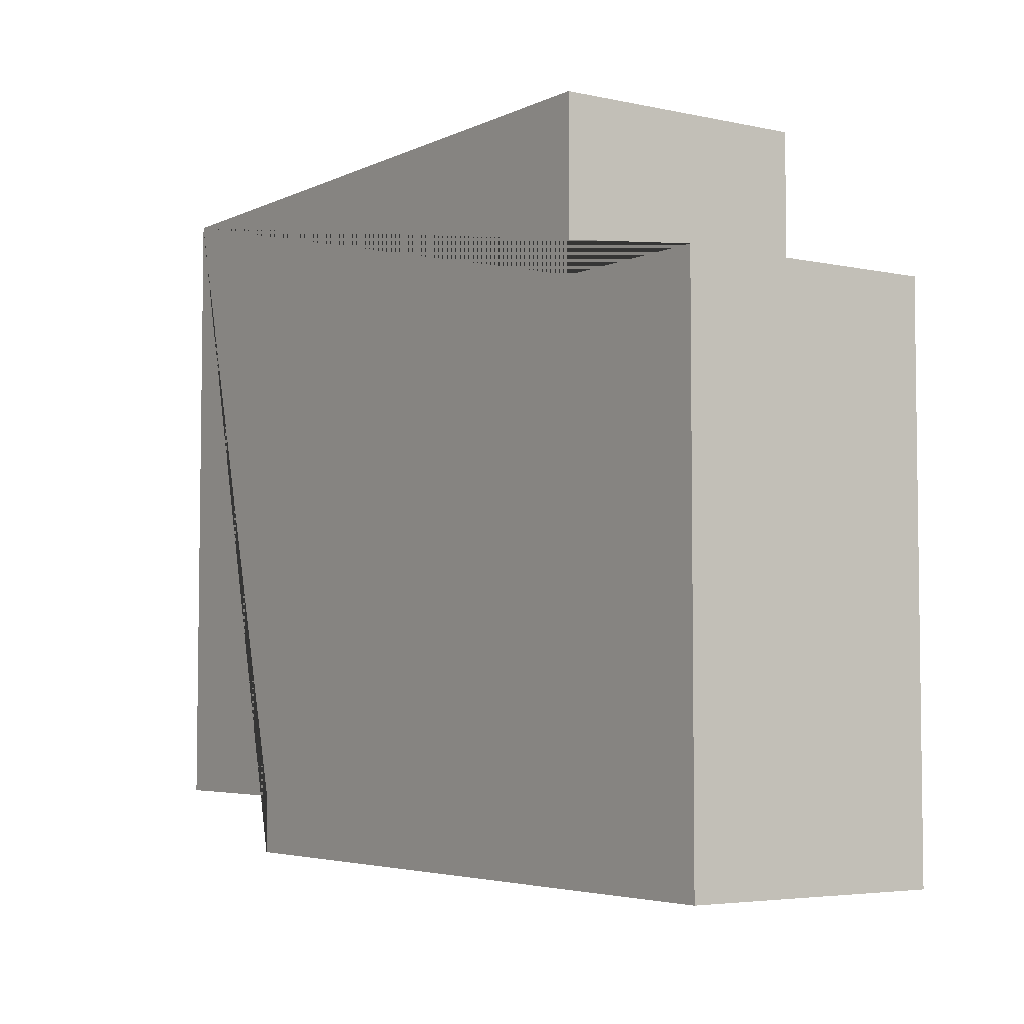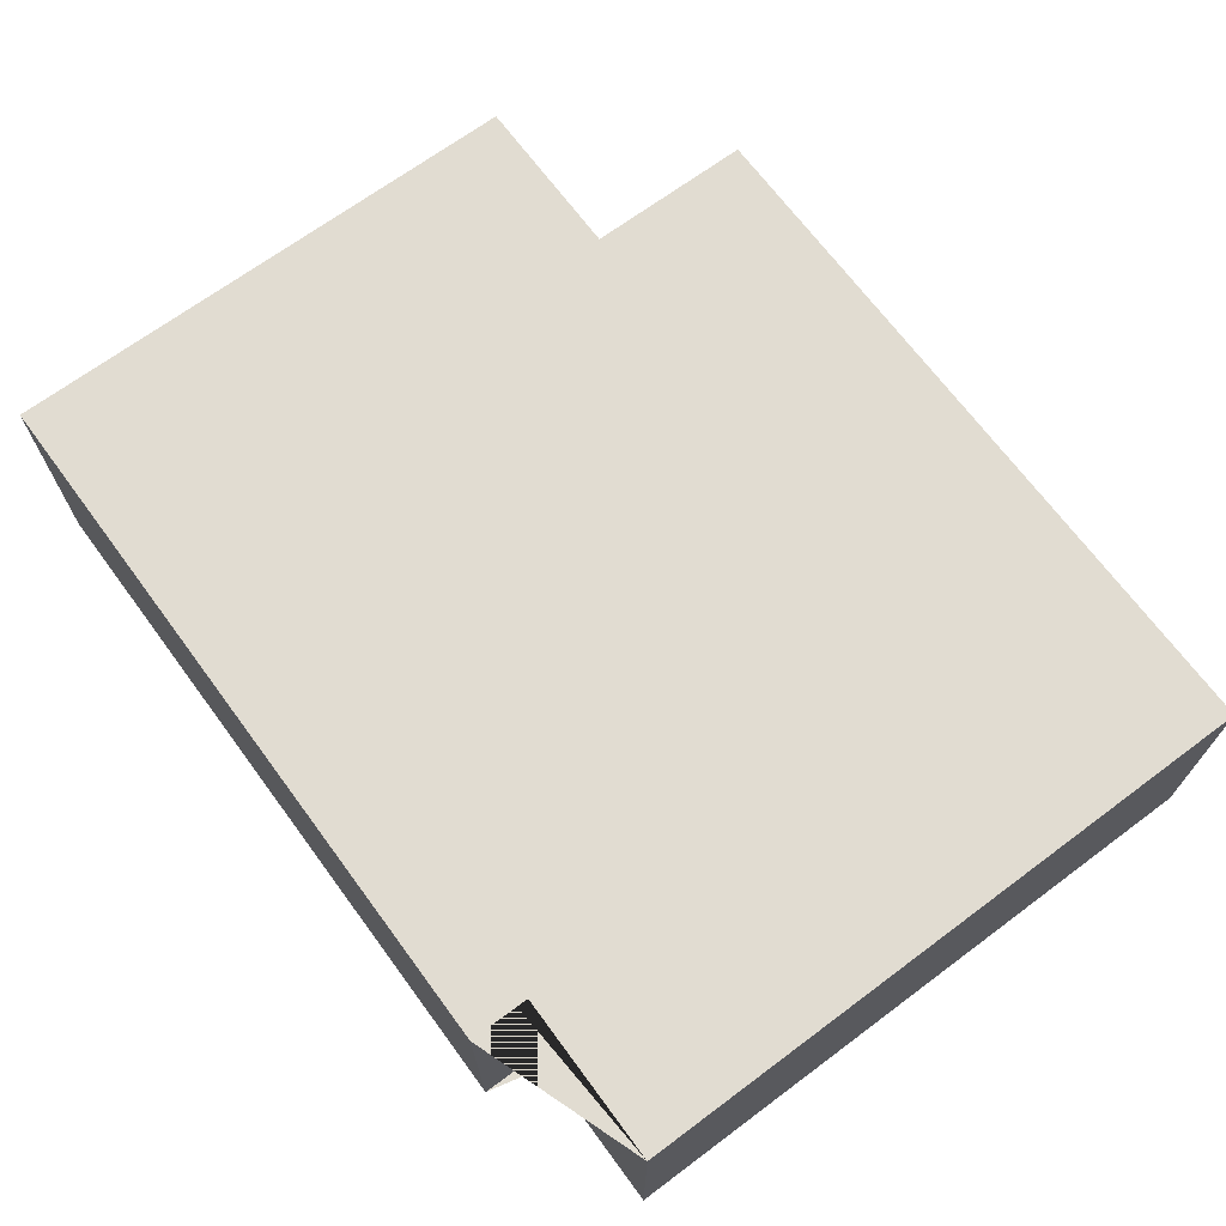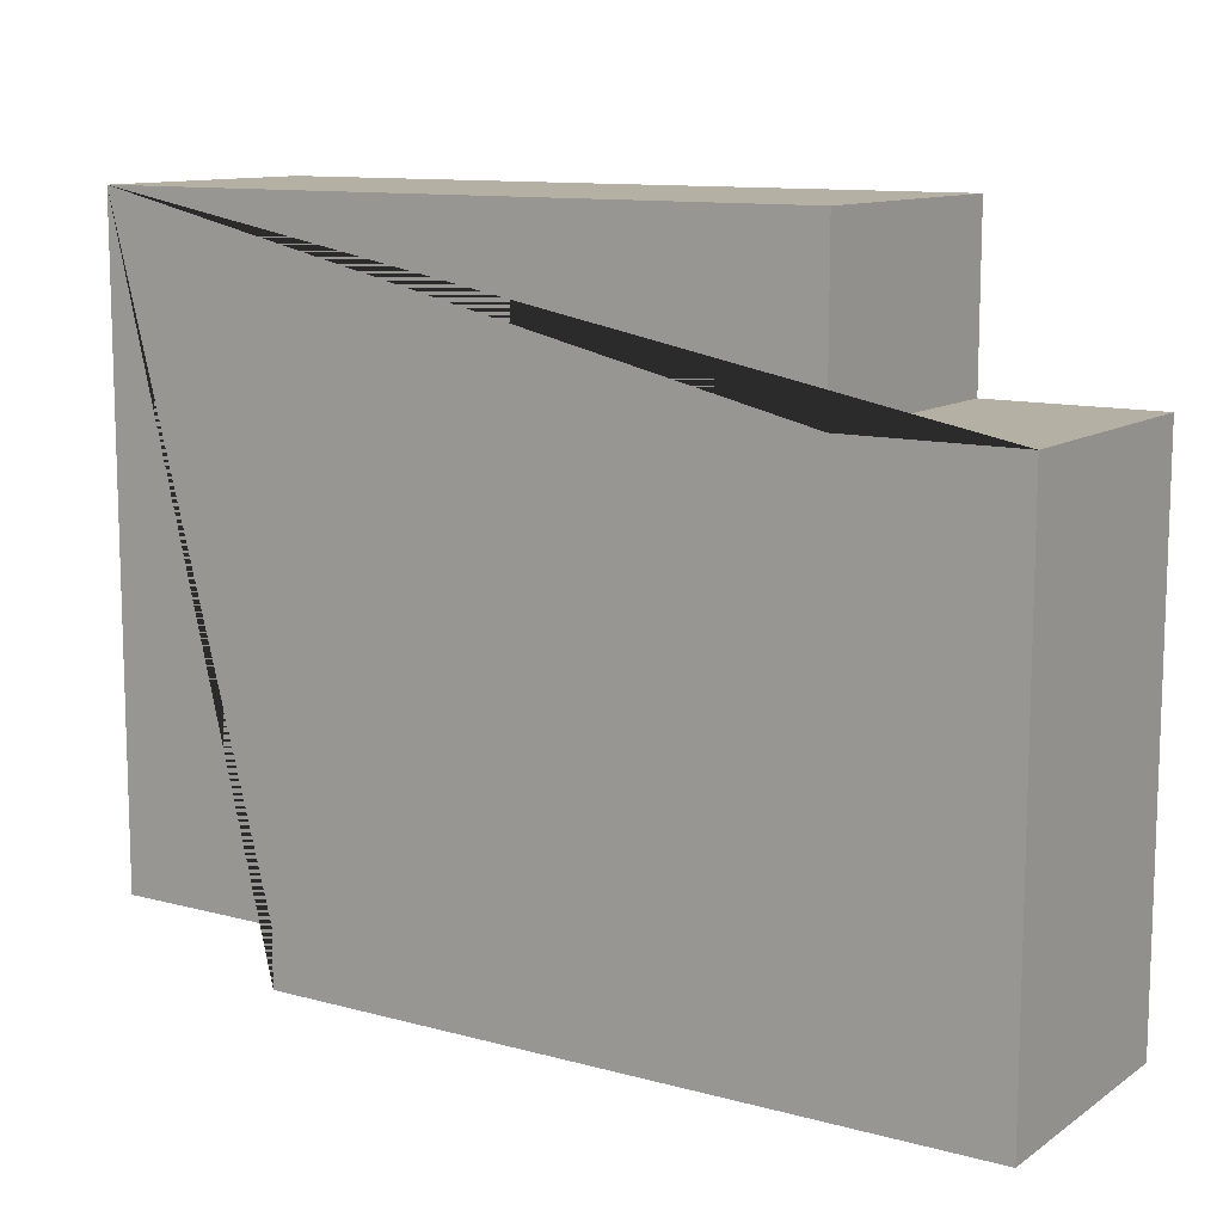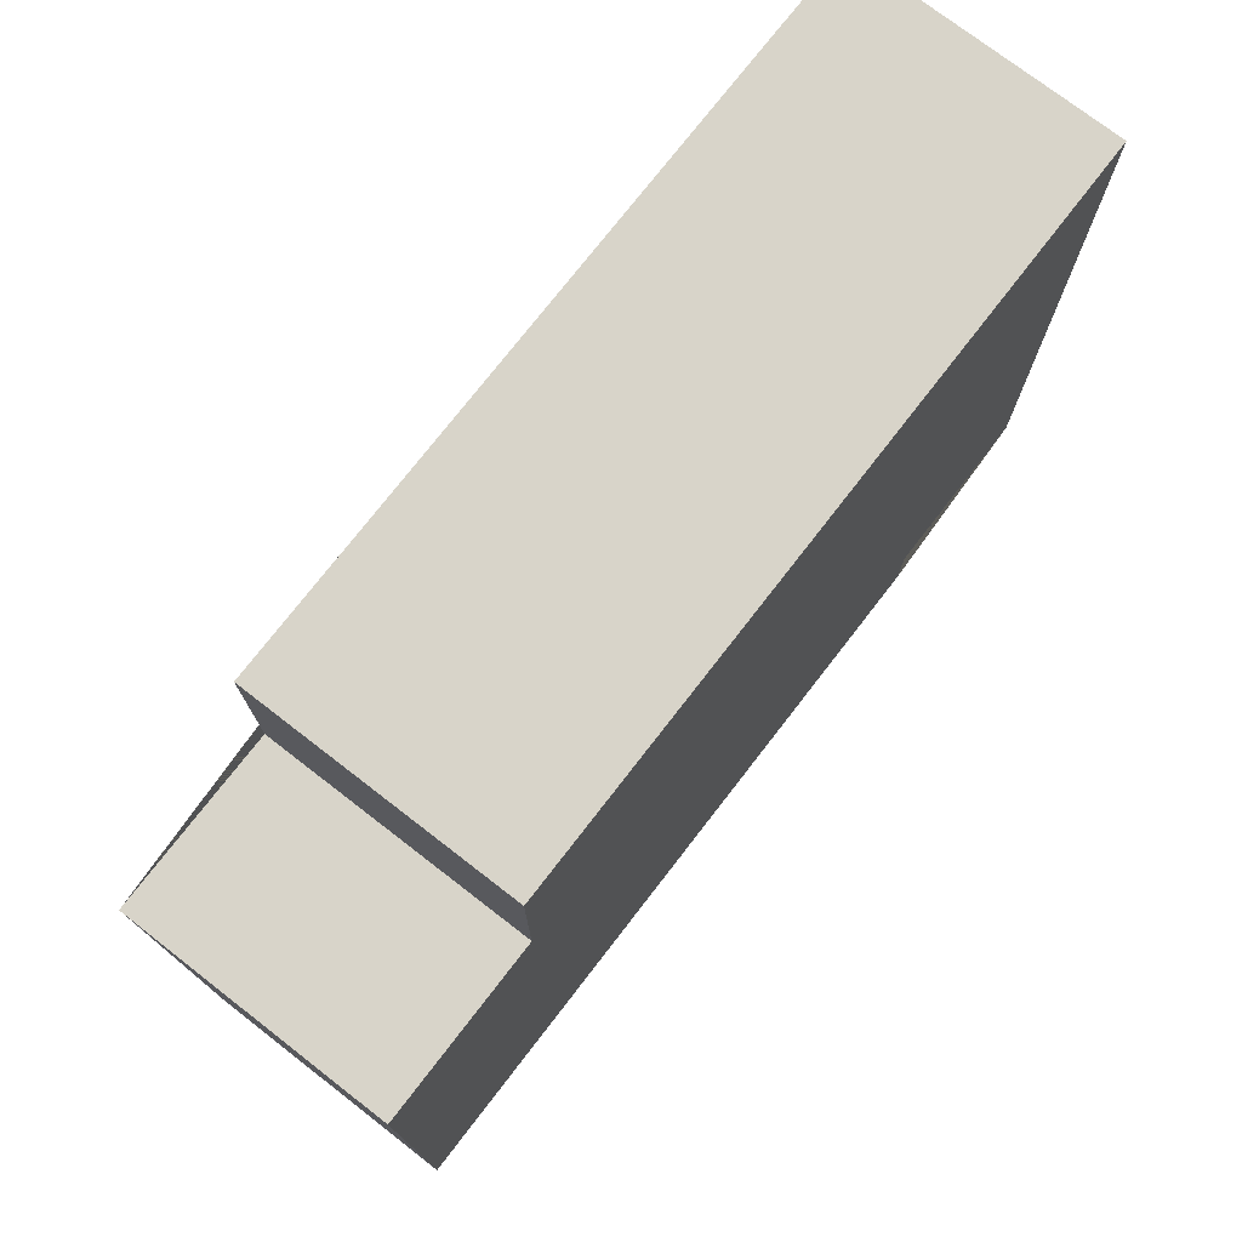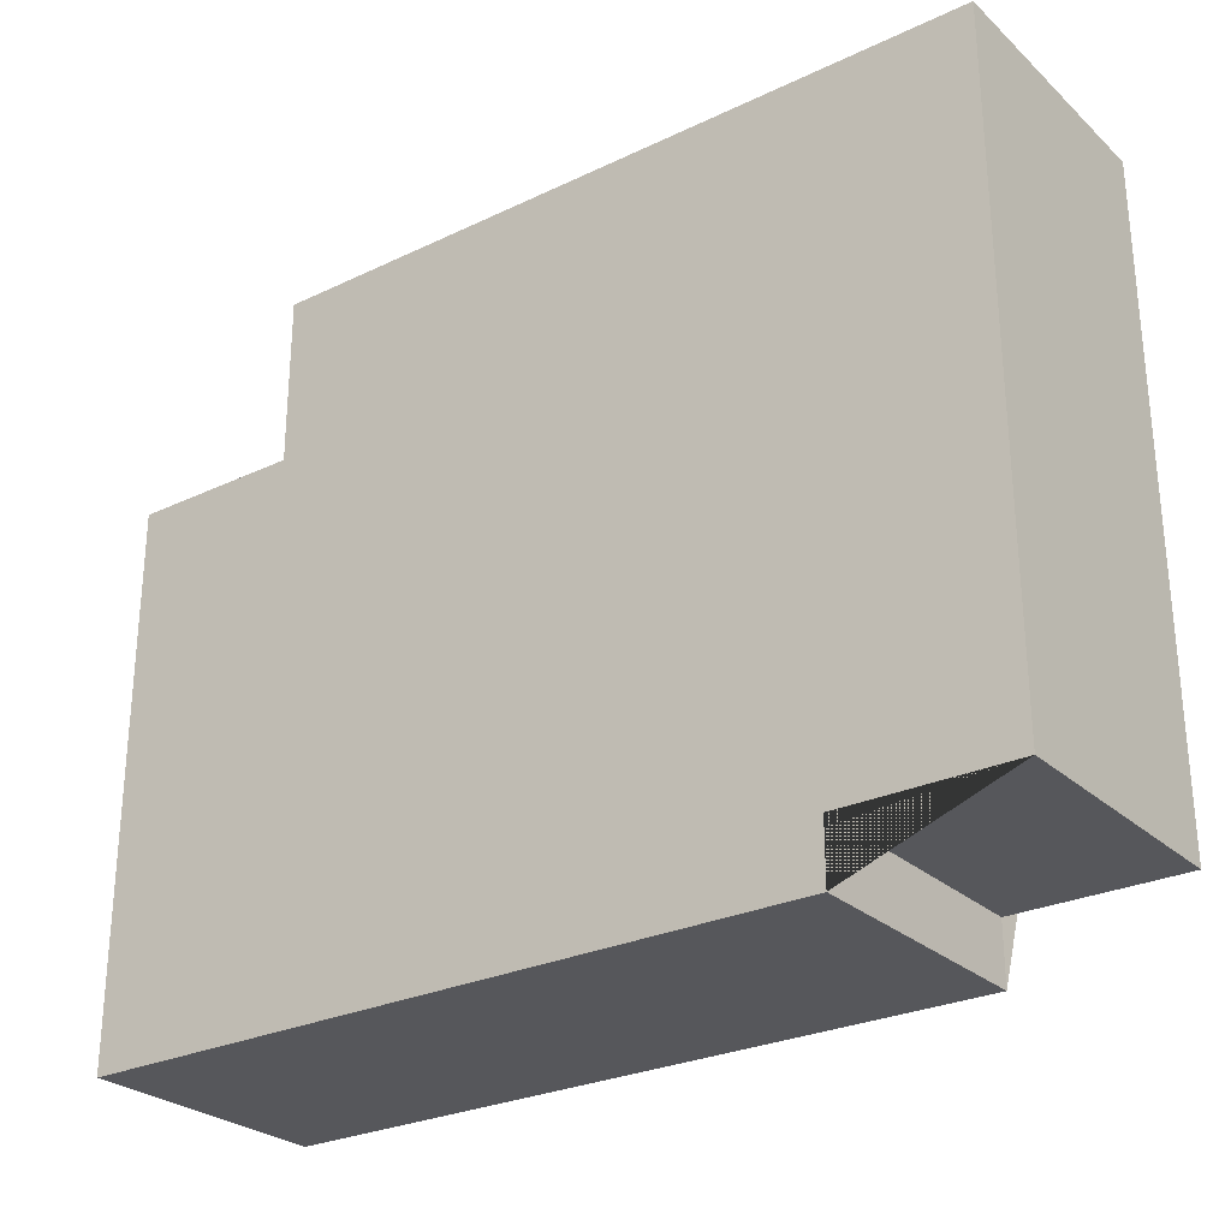
<metadata>
{"format":"obj","ext":"obj","renderer":"f3d","projection":"perspective","resolution":1024,"background":"white","views":[{"elev":-4.6,"azim":55.3,"up":"+Z"},{"elev":69.1,"azim":-126.5,"up":"+Y"},{"elev":11.4,"azim":33.1,"up":"+Z"},{"elev":75.0,"azim":127.7,"up":"+Z"},{"elev":-27.2,"azim":-143.7,"up":"+Z"}]}
</metadata>
<code>
g Mesh1 Model
v -151 0 98.19
v -151.6 0 -114.8
v -96.45 0 -114.8
v -96.45 0 -134.4
v 140.7 0 -134.4
v 140.7 0 43.44
v 84.92 0 43.44
v 84.92 0 98.19
f 1 2 3 4 5 6 7 8
v -151 84.69 98.19
v -151.6 84.69 -114.8
f 2 1 9 10
v 84.92 84.69 98.19
f 1 8 11 9
v 84.92 84.69 43.44
f 8 7 12 11
v 140.7 84.69 43.44
f 7 6 13 12
v 140.7 84.69 -134.4
f 6 5 14 13
v -96.45 84.69 -134.4
f 5 4 15 14
v -96.45 84.69 -114.8
f 4 3 16 15
f 3 2 10 16
f 10 9 11 12 13 14 15 16

</code>
